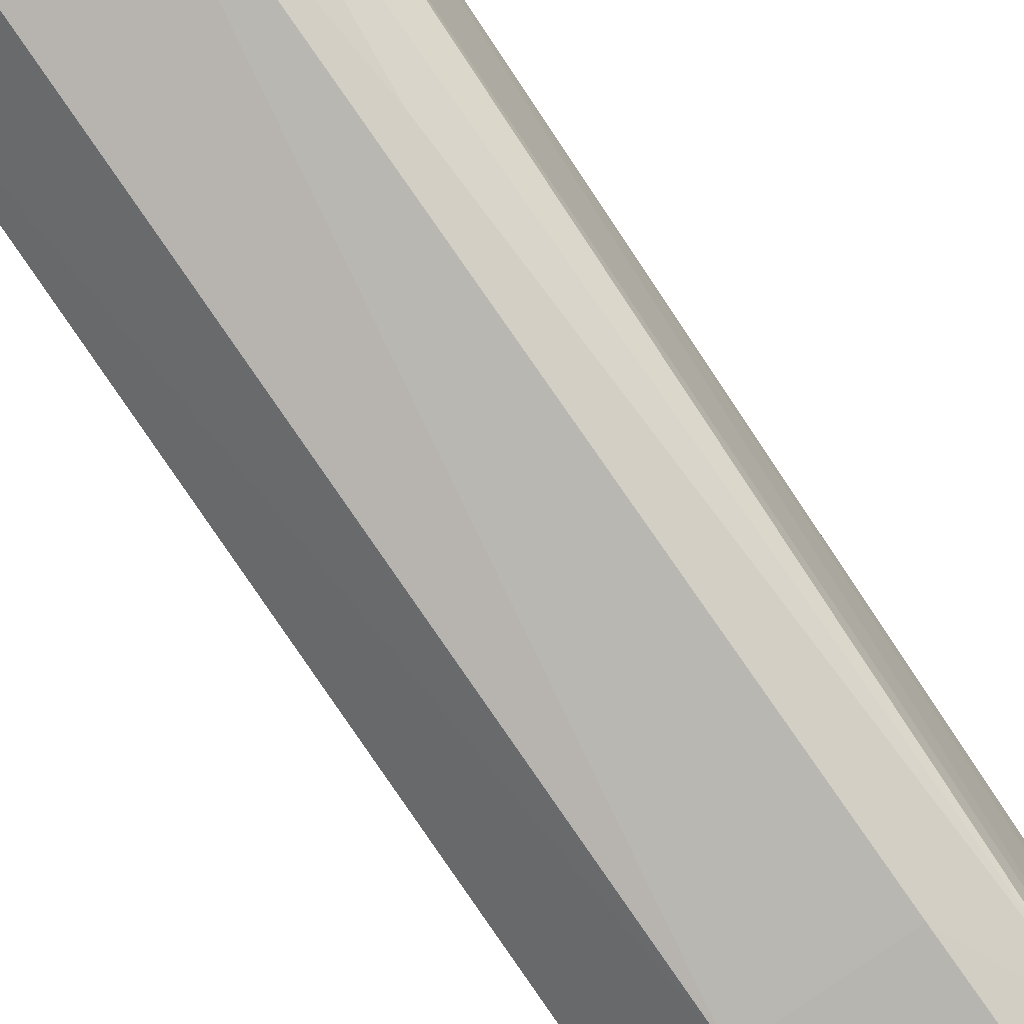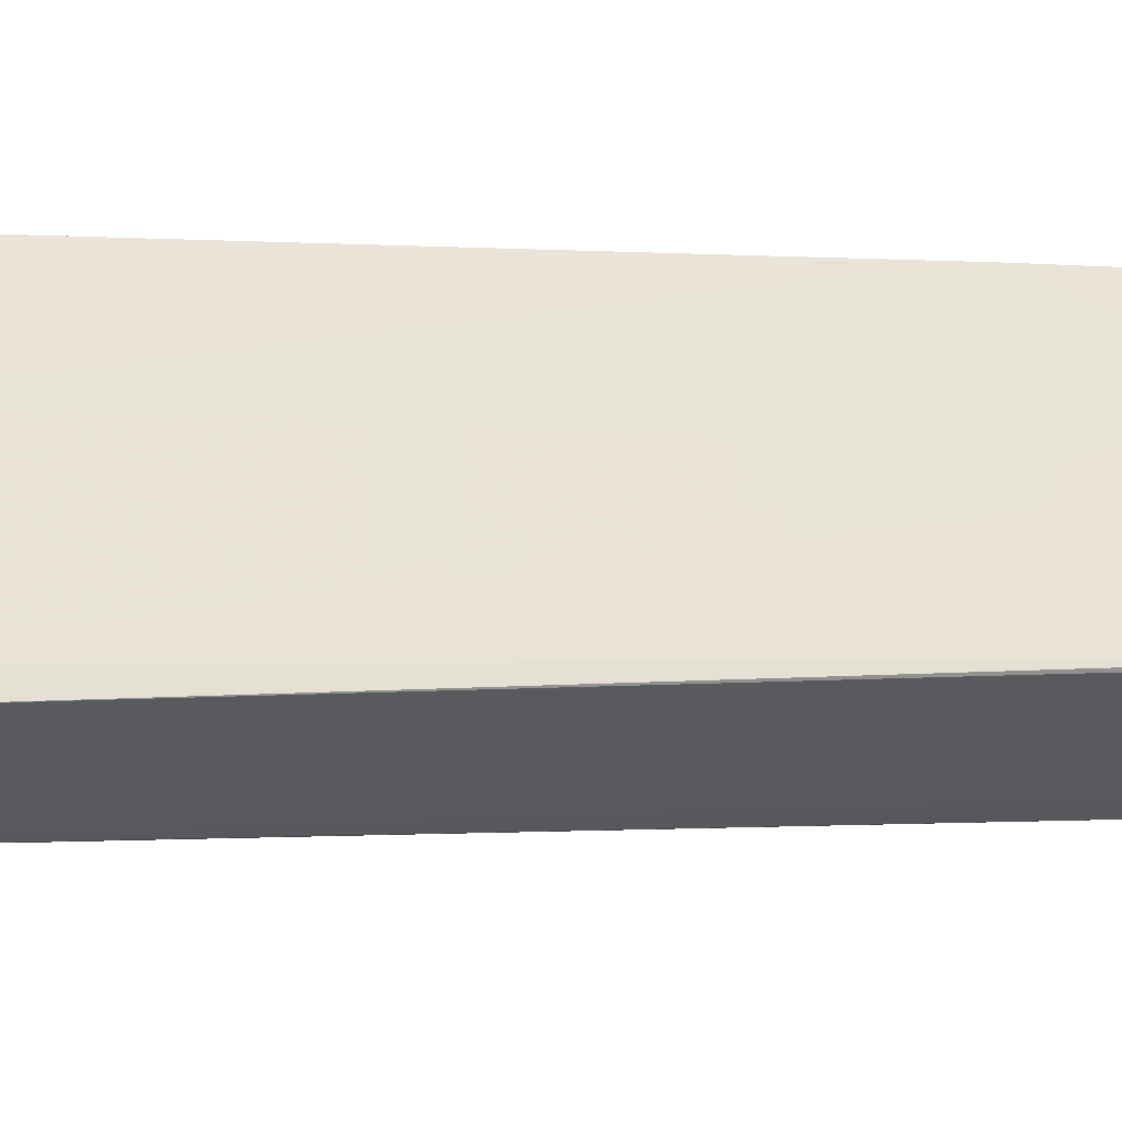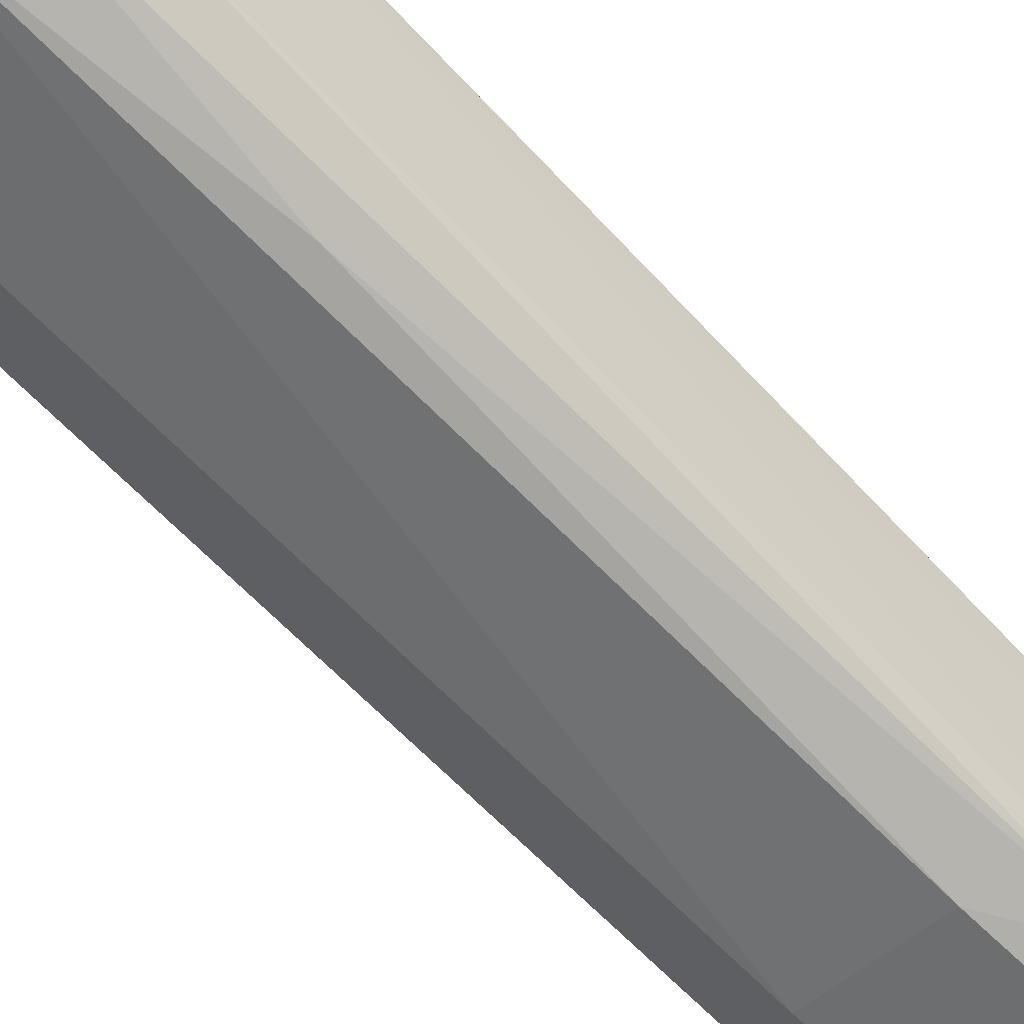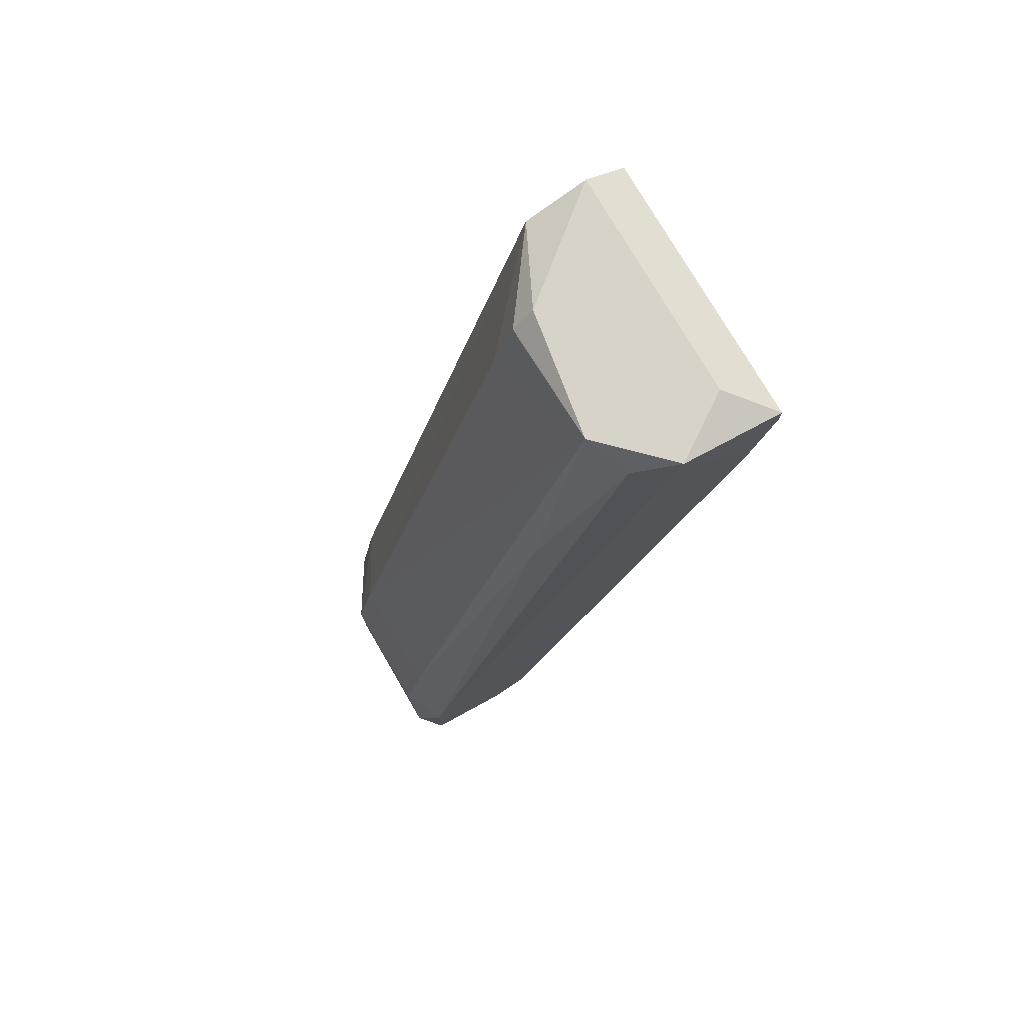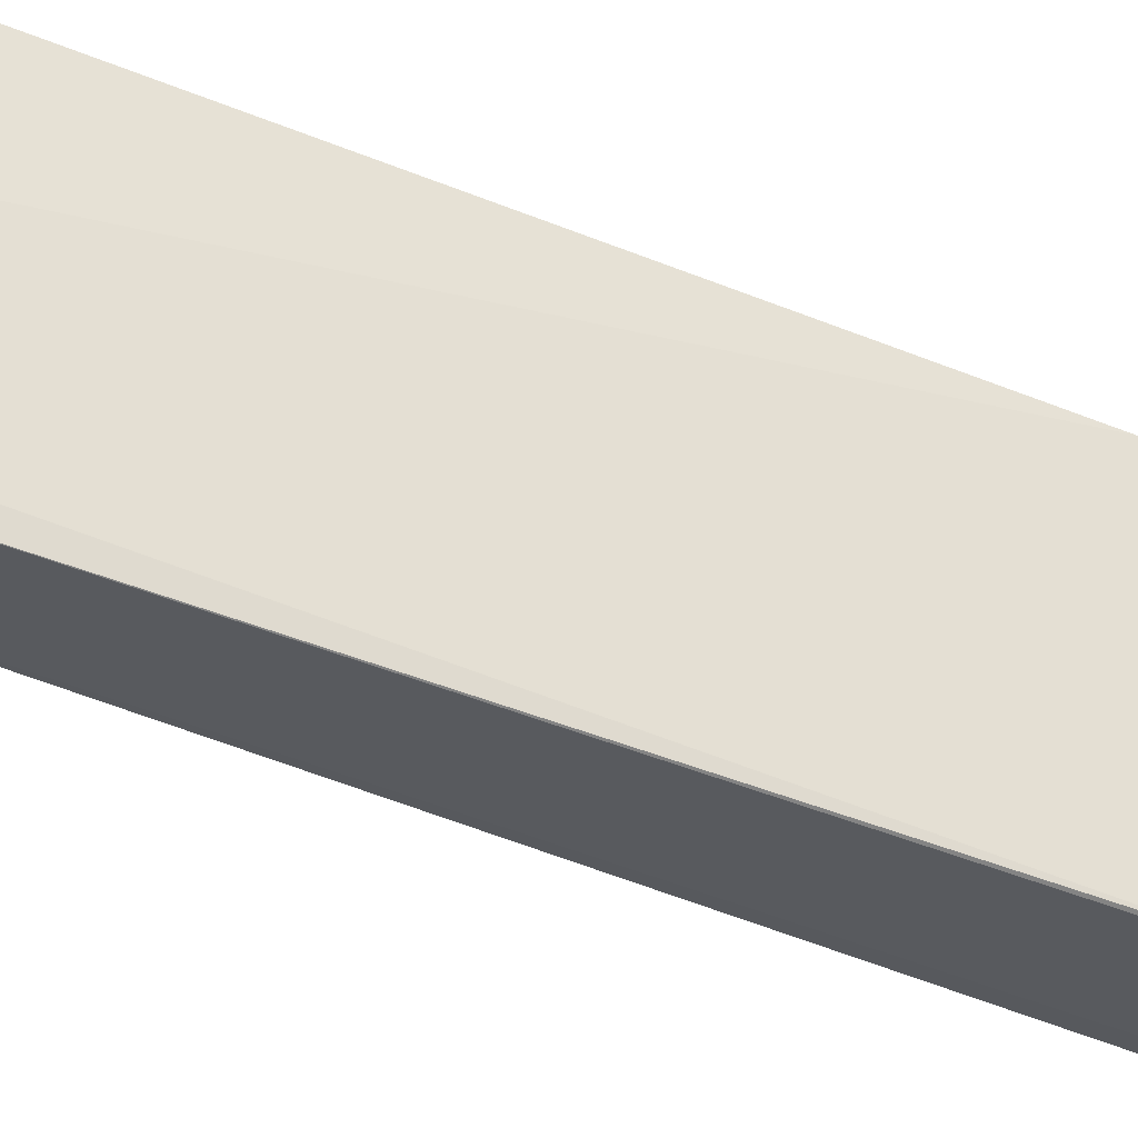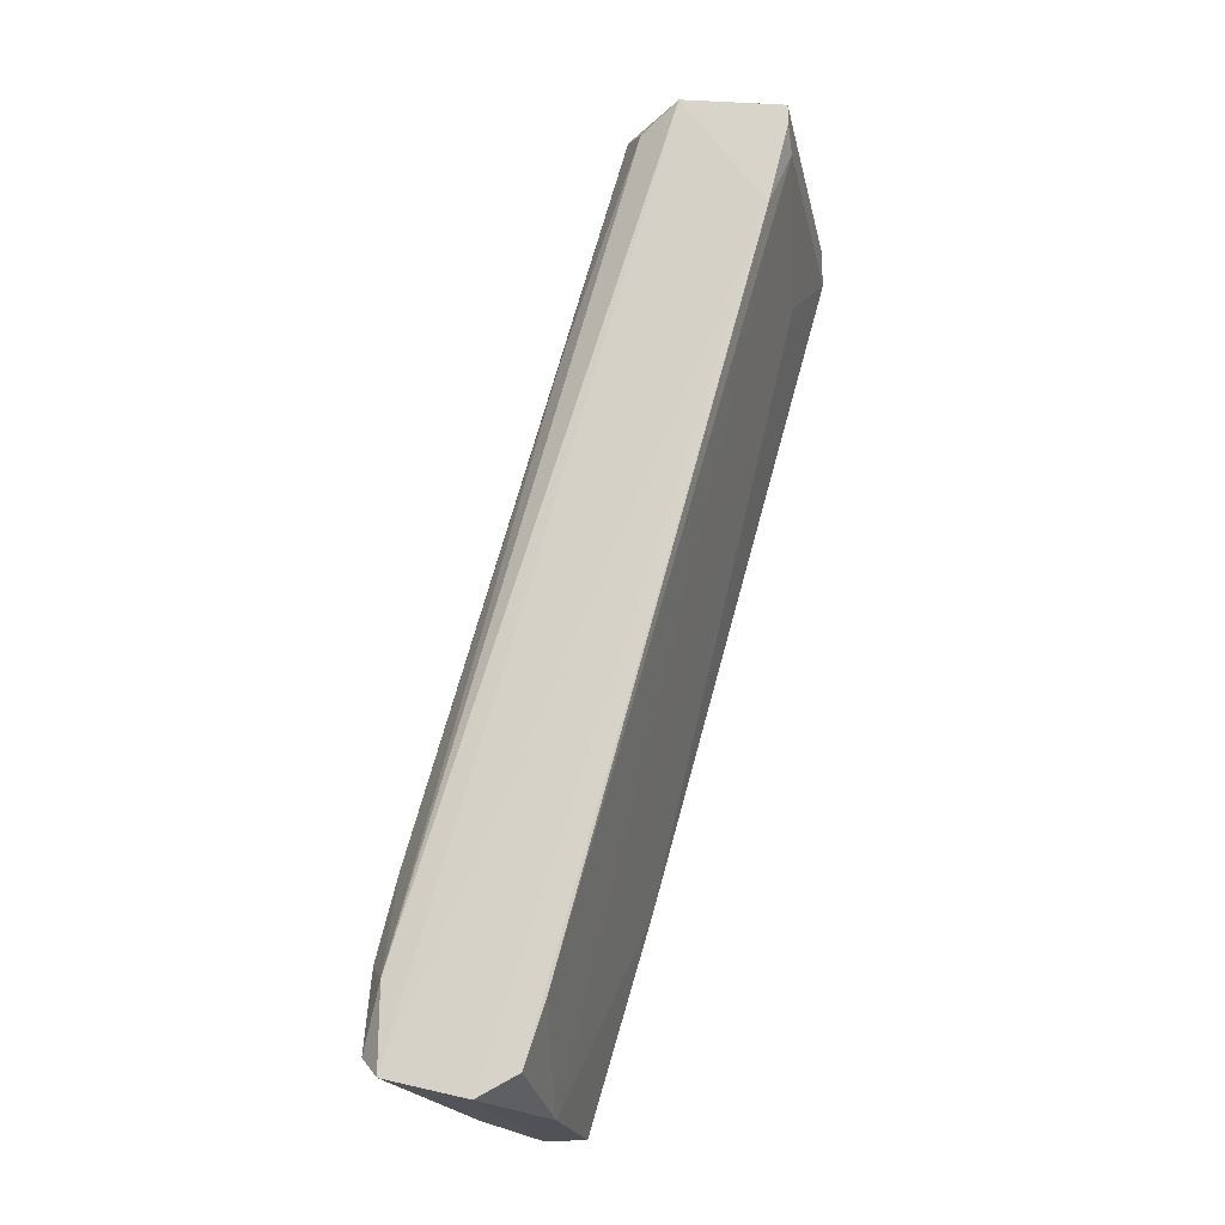
<metadata>
{"format":"obj","ext":"obj","renderer":"f3d","projection":"perspective","resolution":1024,"background":"white","views":[{"elev":-72.0,"azim":36.7,"up":"+Y"},{"elev":55.6,"azim":79.0,"up":"+Y"},{"elev":-46.1,"azim":47.1,"up":"+Y"},{"elev":76.5,"azim":59.7,"up":"+Z"},{"elev":58.7,"azim":103.3,"up":"+Y"},{"elev":-21.6,"azim":101.9,"up":"+Z"}]}
</metadata>
<code>
v 0.0295 -0.006592 -0.009745
v 0.0295 -0.007342 -0.01274
v 0.0295 0.000898 0.01647
v 0.02501 -0.006592 -0.009745
v 0.02501 -0.007342 -0.01274
v 0.02501 -0.007342 -0.01574
v 0.02501 0.001648 0.01647
v 0.02501 0.000898 0.01572
v 0.02501 0.000148 0.01347
v 0.02651 -0.002098 -0.01724
v 0.03175 0.006892 0.01572
v 0.03175 0.006892 0.01497
v 0.03175 0.006142 0.01197
v 0.03175 0.003145 0.01647
v 0.031 -0.006592 -0.01649
v 0.031 -0.006592 -0.01349
v 0.031 0.006892 0.01422
v 0.031 -0.001348 -0.01424
v 0.031 -0.002098 -0.01649
v 0.031 -0.003595 -0.01724
v 0.031 0.001648 0.01572
v 0.02201 0.006892 0.01572
v 0.02201 0.006892 0.01422
v 0.02201 -0.002098 -0.01724
v 0.02201 0.003145 0.01572
v 0.02201 -0.005093 -0.01274
v 0.02201 -0.005843 -0.01649
v 0.02201 0.005393 0.01647
v 0.02201 -0.003595 -0.01724
v 0.02201 0.000148 -0.009745
v 0.02576 0.006142 0.01123
v 0.03025 -0.007342 -0.01574
v 0.03025 -0.001348 0.007481
v 0.03025 0.005393 0.01647
f 1 16 33
f 27 22 24
f 22 27 25
f 6 27 15
f 14 16 15
f 22 12 23
f 24 22 23
f 22 25 28
f 3 14 28
f 23 12 17
f 31 23 17
f 10 31 17
f 12 22 11
f 14 12 11
f 22 28 11
f 14 3 21
f 16 14 21
f 25 27 26
f 4 25 26
f 10 19 20
f 24 10 20
f 12 14 13
f 14 15 13
f 17 12 13
f 20 19 13
f 15 20 13
f 24 23 30
f 23 31 30
f 31 10 30
f 10 24 30
f 3 4 1
f 2 16 1
f 4 2 1
f 27 6 5
f 2 4 5
f 6 2 5
f 26 27 5
f 4 26 5
f 4 3 9
f 25 4 9
f 3 8 9
f 8 25 9
f 27 24 29
f 15 27 29
f 24 20 29
f 20 15 29
f 19 10 18
f 10 17 18
f 13 19 18
f 17 13 18
f 8 3 7
f 25 8 7
f 28 25 7
f 3 28 7
f 28 14 34
f 14 11 34
f 11 28 34
f 6 15 32
f 15 16 32
f 16 2 32
f 2 6 32
f 21 3 33
f 16 21 33
f 3 1 33

</code>
